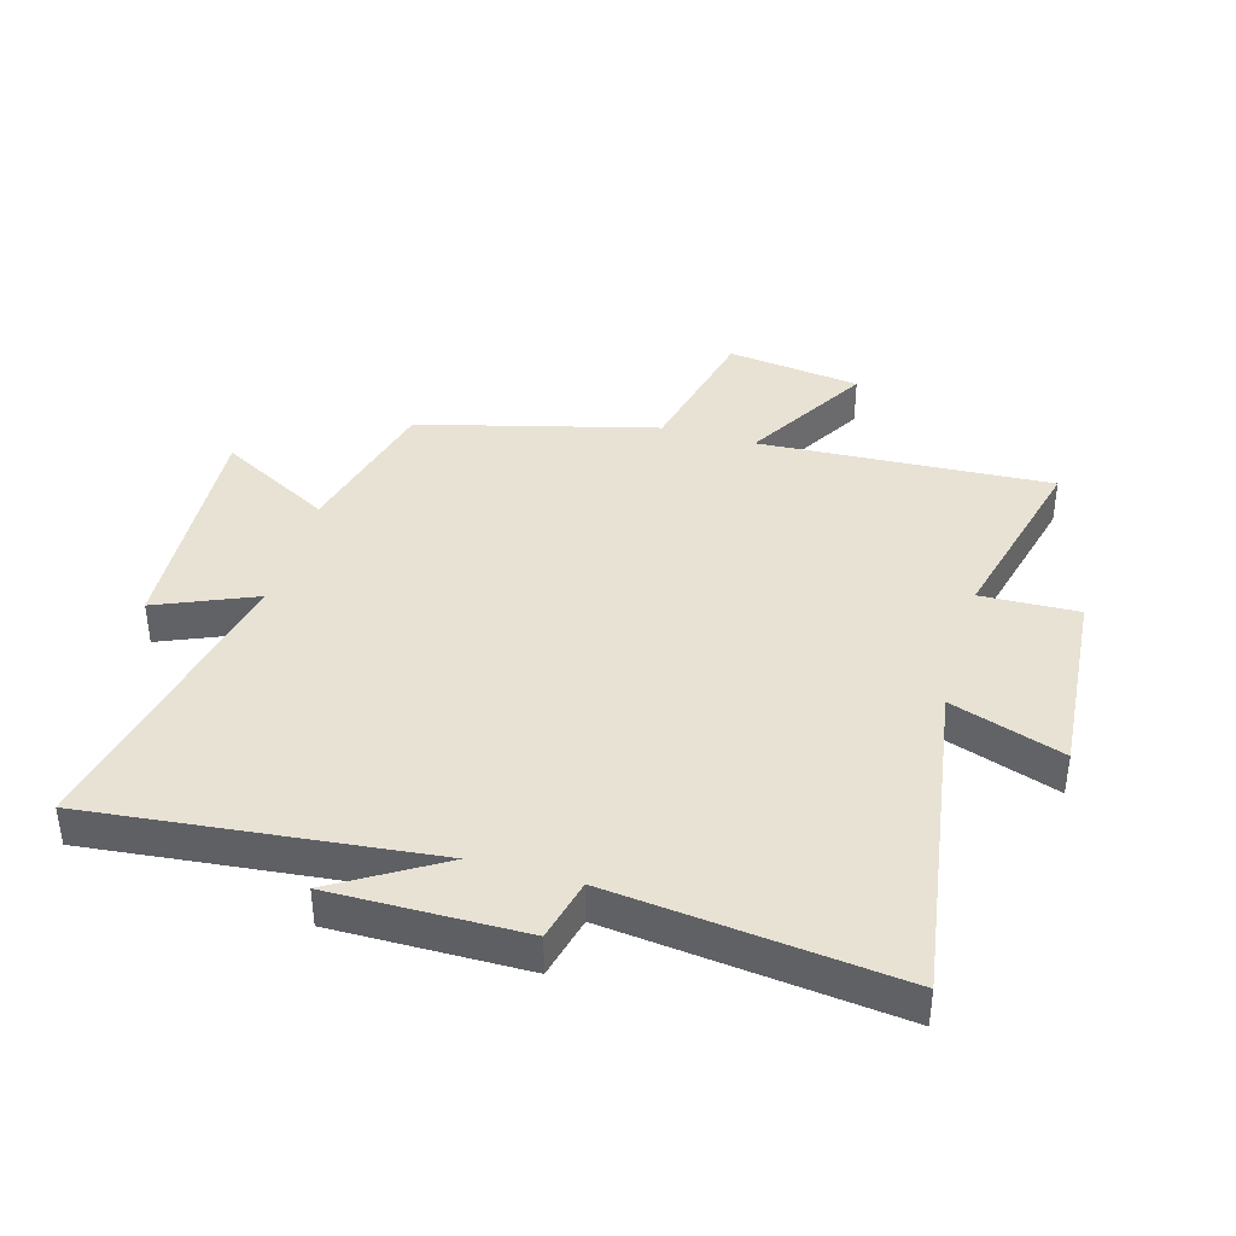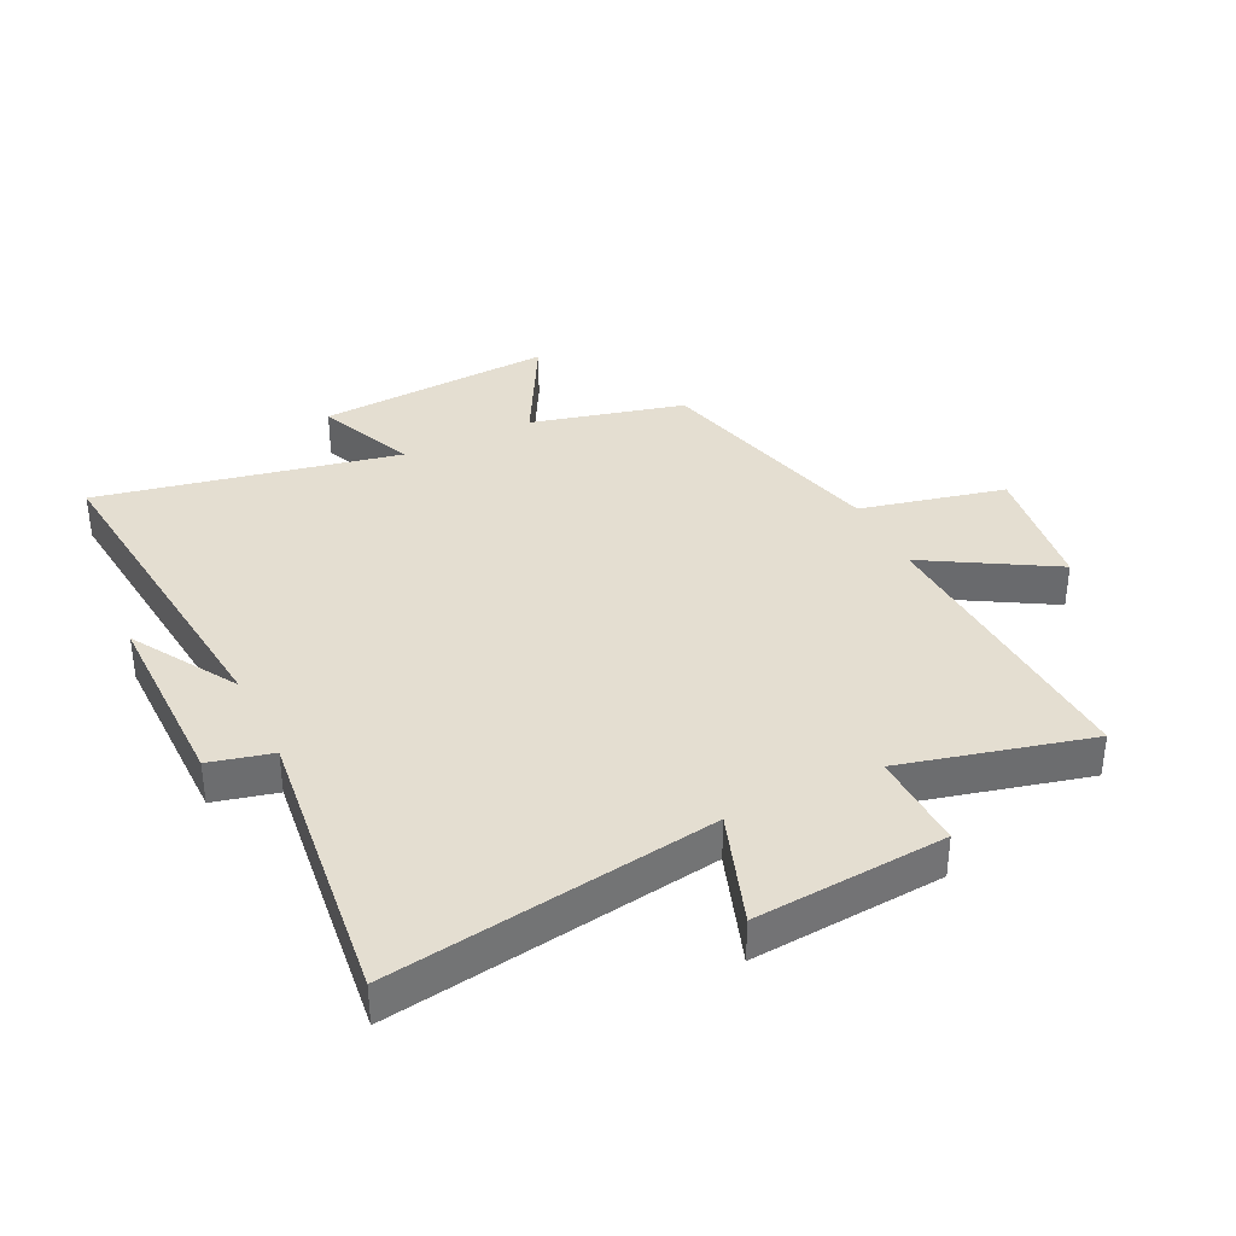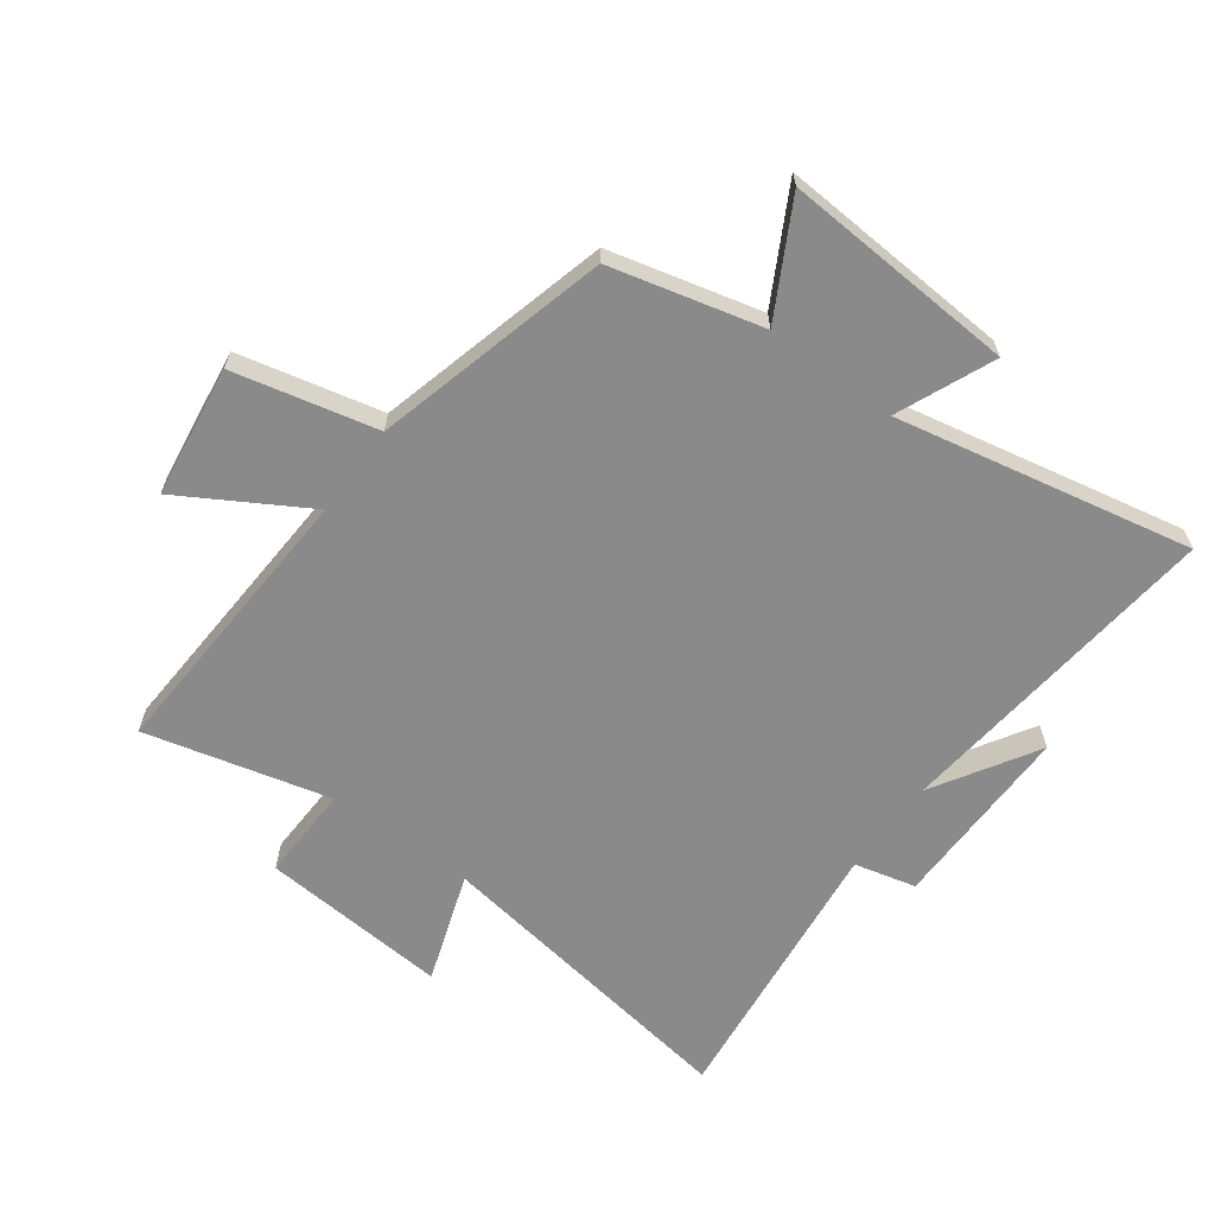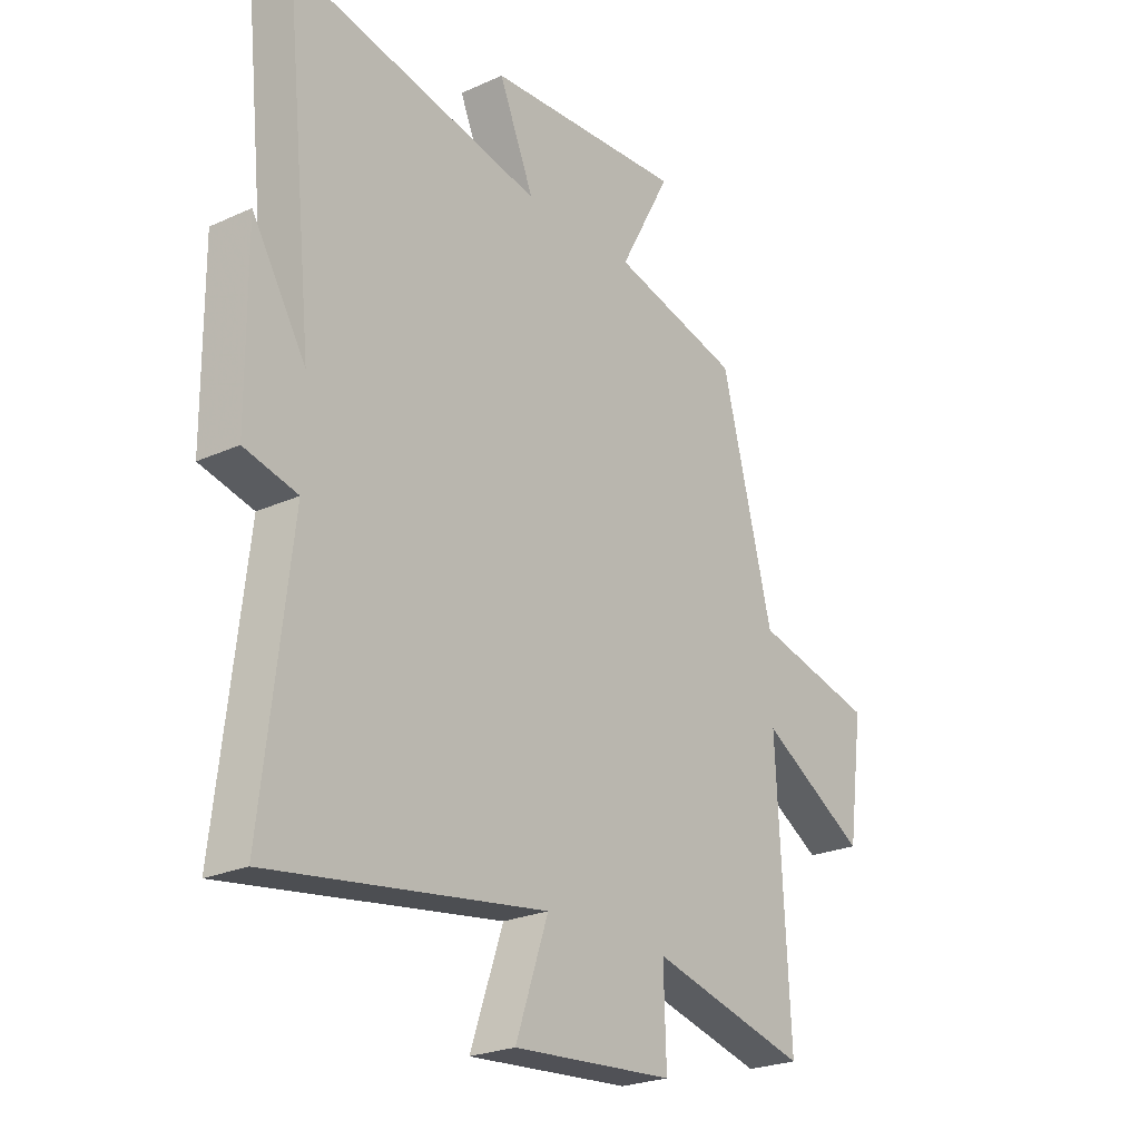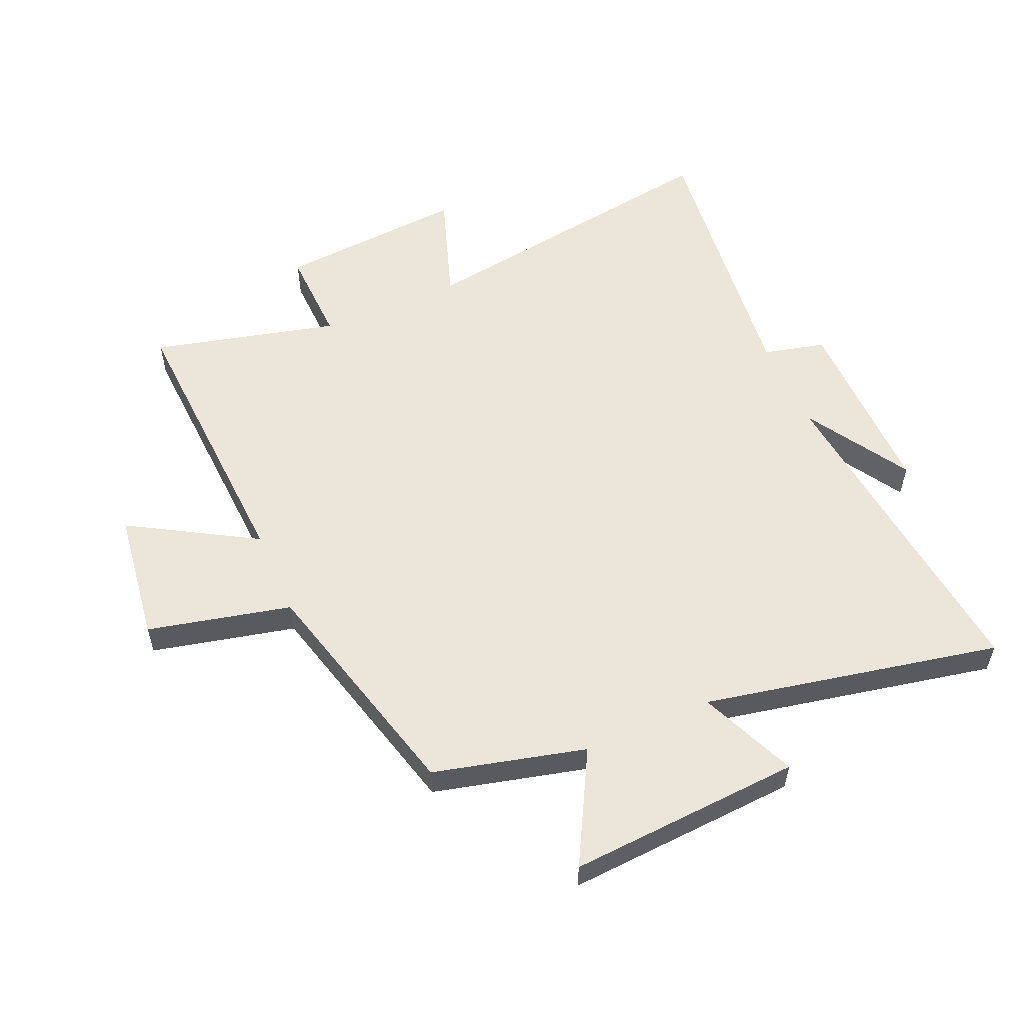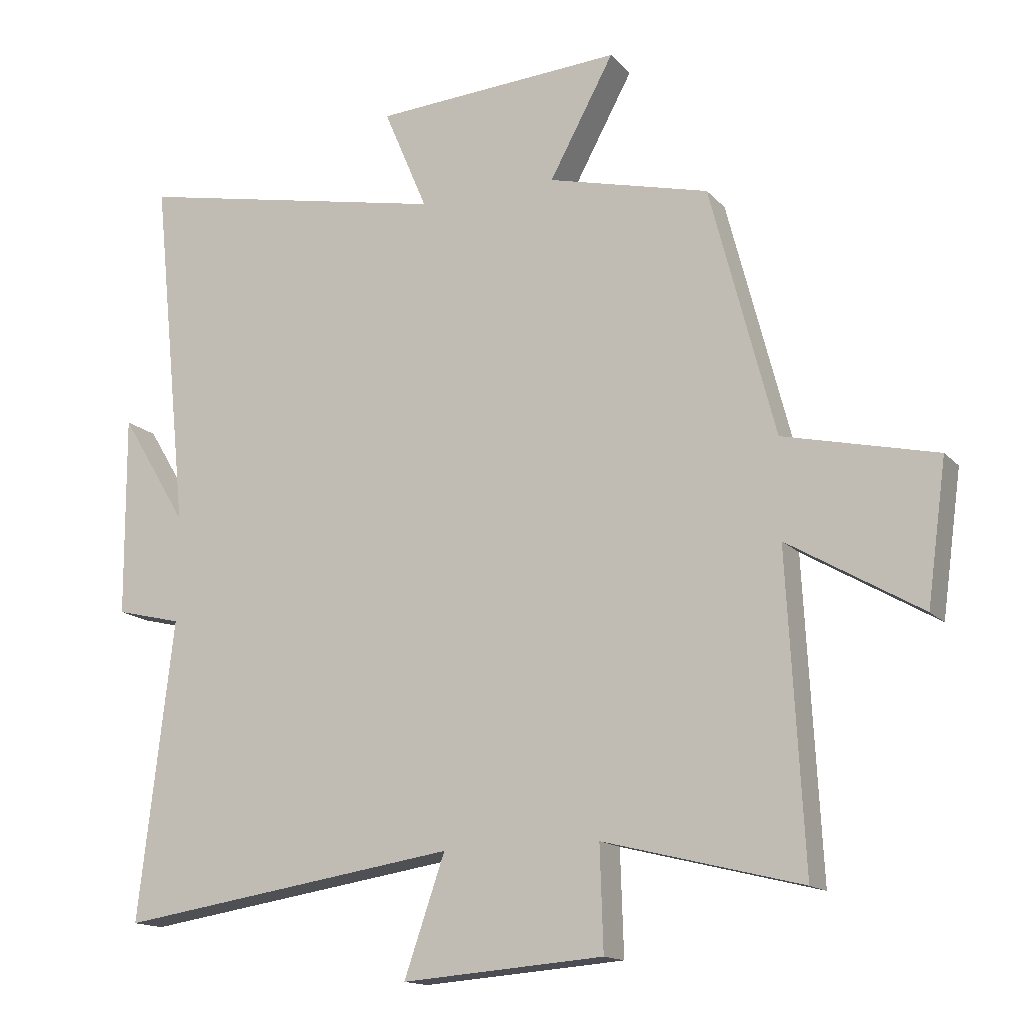
<metadata>
{"format":"obj","ext":"obj","renderer":"f3d","projection":"perspective","resolution":1024,"background":"white","views":[{"elev":39.8,"azim":105.9,"up":"+Y"},{"elev":36.4,"azim":154.0,"up":"+Y"},{"elev":-63.6,"azim":-36.4,"up":"+Y"},{"elev":-24.1,"azim":127.0,"up":"+Z"},{"elev":55.7,"azim":-23.6,"up":"+Y"},{"elev":-14.9,"azim":-153.7,"up":"+Z"}]}
</metadata>
<code>
v -0.525 0.07 -0.577
v -0.5 0.07 -0.101
v -0.706 0.07 -0.222
v -0.736 0.07 -0.004
v -0.5 0.07 0.051
v -0.4 0.07 0.437
v -0.15 0.07 0.5
v -0.25 0.07 0.684
v 0.136 0.07 0.66
v 0.068 0.07 0.5
v 0.557 0.07 0.6
v 0.5 0.07 0.049
v 0.604 0.07 0.22
v 0.602 0.07 -0.092
v 0.5 0.07 -0.117
v 0.554 0.07 -0.58
v 0.025 0.07 -0.5
v 0.088 0.07 -0.683
v -0.224 0.07 -0.659
v -0.219 0.07 -0.5
v -0.525 0 -0.577
v -0.5 0 -0.101
v -0.706 0 -0.222
v -0.736 0 -0.004
v -0.5 0 0.051
v -0.4 0 0.437
v -0.15 0 0.5
v -0.25 0 0.684
v 0.136 0 0.66
v 0.068 0 0.5
v 0.557 0 0.6
v 0.5 0 0.049
v 0.604 0 0.22
v 0.602 0 -0.092
v 0.5 0 -0.117
v 0.554 0 -0.58
v 0.025 0 -0.5
v 0.088 0 -0.683
v -0.224 0 -0.659
v -0.219 0 -0.5
f 17 18 19 20
f 15 16 17
f 15 17 20
f 12 13 14 15
f 12 15 20 1
f 10 11 12 1
f 7 8 9 10
f 5 6 7 10
f 2 3 4 5
f 2 5 10
f 1 2 10
f 40 39 38 37
f 37 36 35
f 40 37 35
f 35 34 33 32
f 21 40 35 32
f 21 32 31 30
f 30 29 28 27
f 30 27 26 25
f 25 24 23 22
f 30 25 22
f 30 22 21
f 1 21 22 2
f 2 22 23 3
f 3 23 24 4
f 4 24 25 5
f 5 25 26 6
f 6 26 27 7
f 7 27 28 8
f 8 28 29 9
f 9 29 30 10
f 10 30 31 11
f 11 31 32 12
f 12 32 33 13
f 13 33 34 14
f 14 34 35 15
f 15 35 36 16
f 16 36 37 17
f 17 37 38 18
f 18 38 39 19
f 19 39 40 20
f 20 40 21 1

</code>
